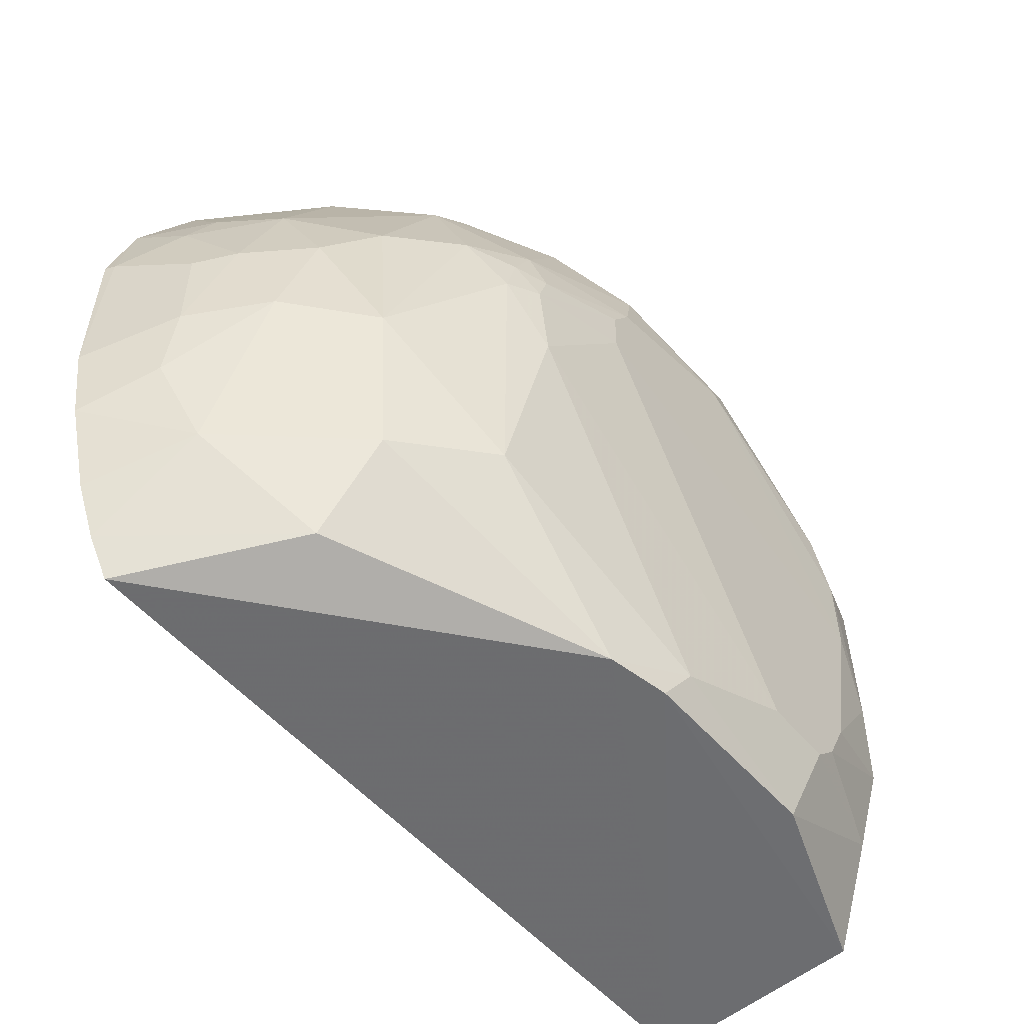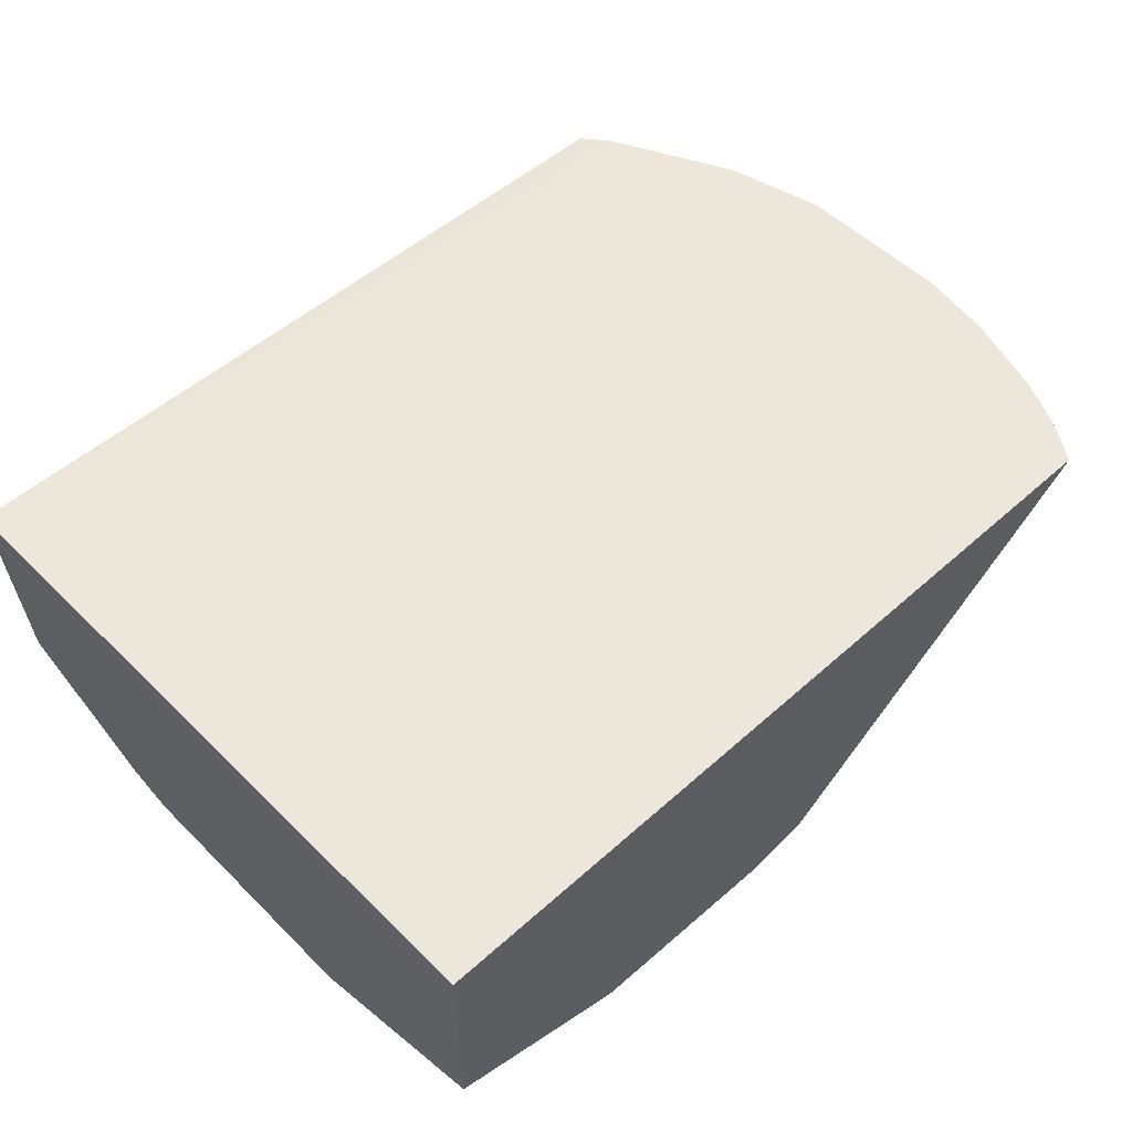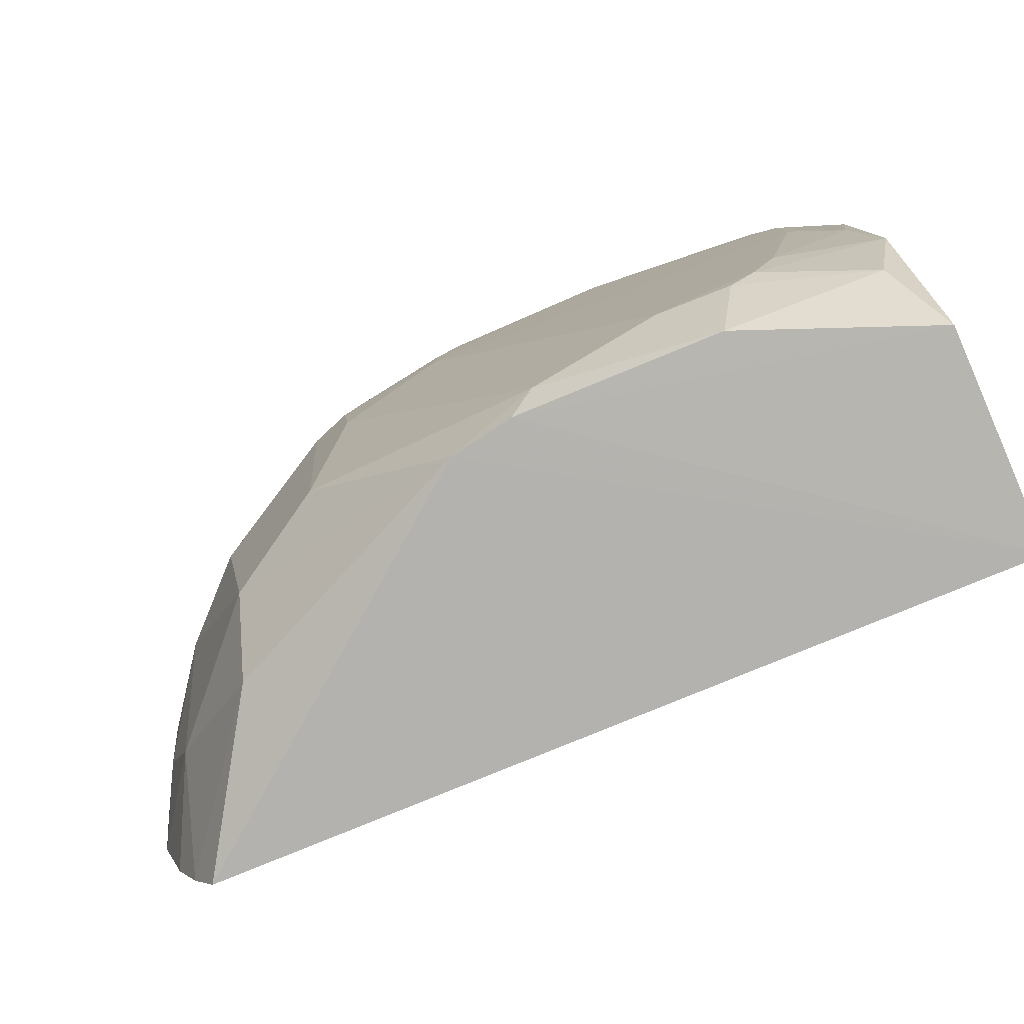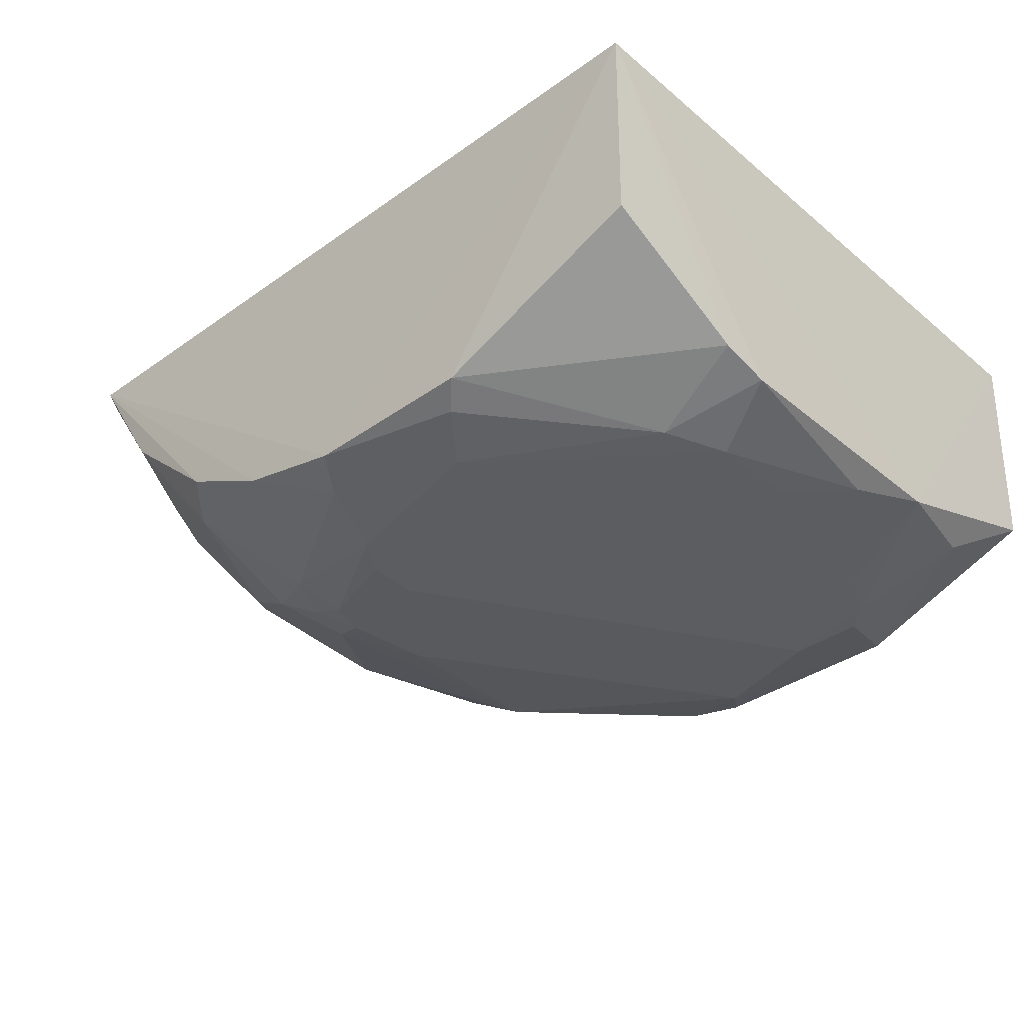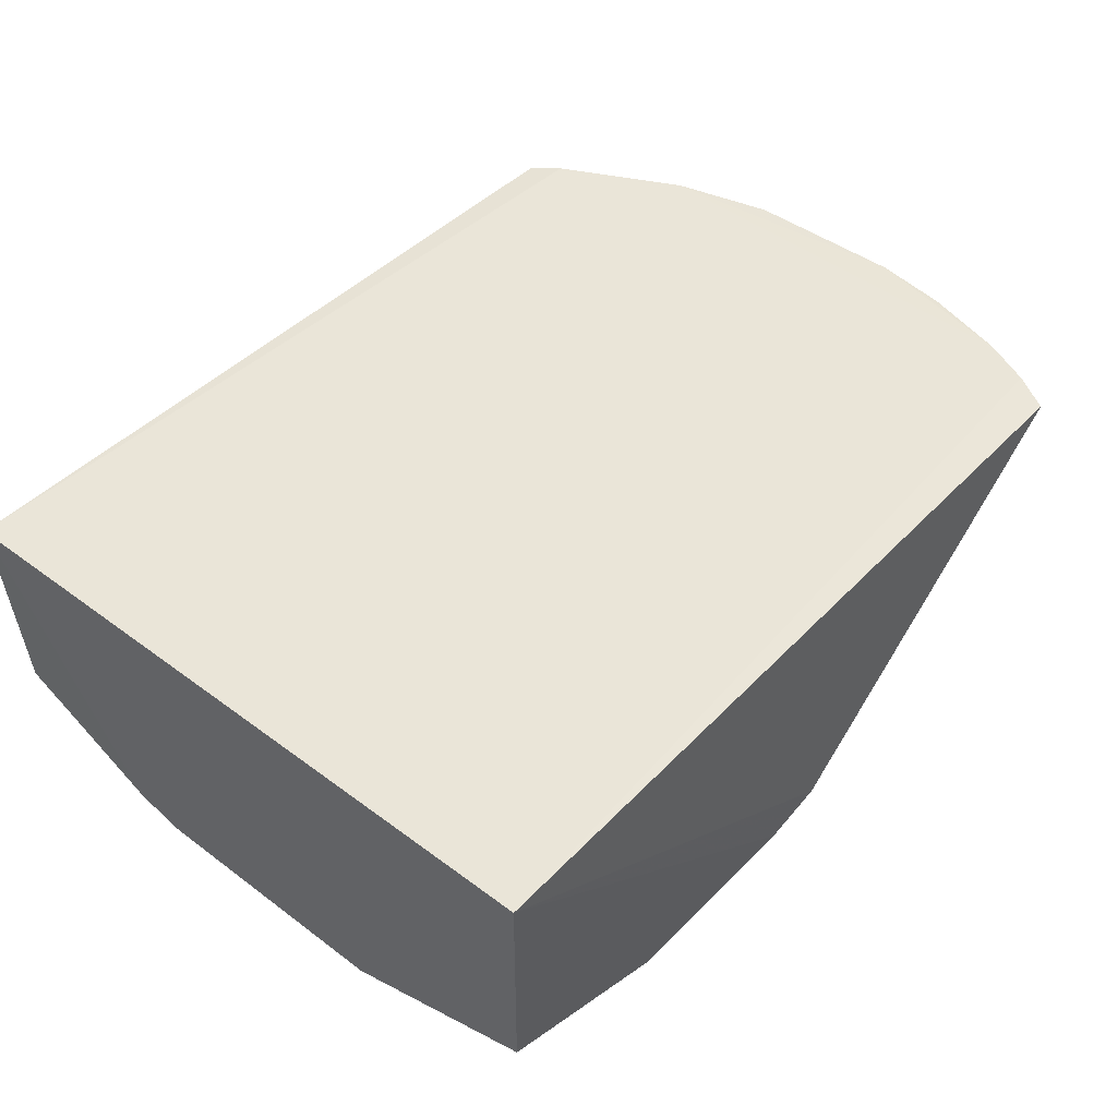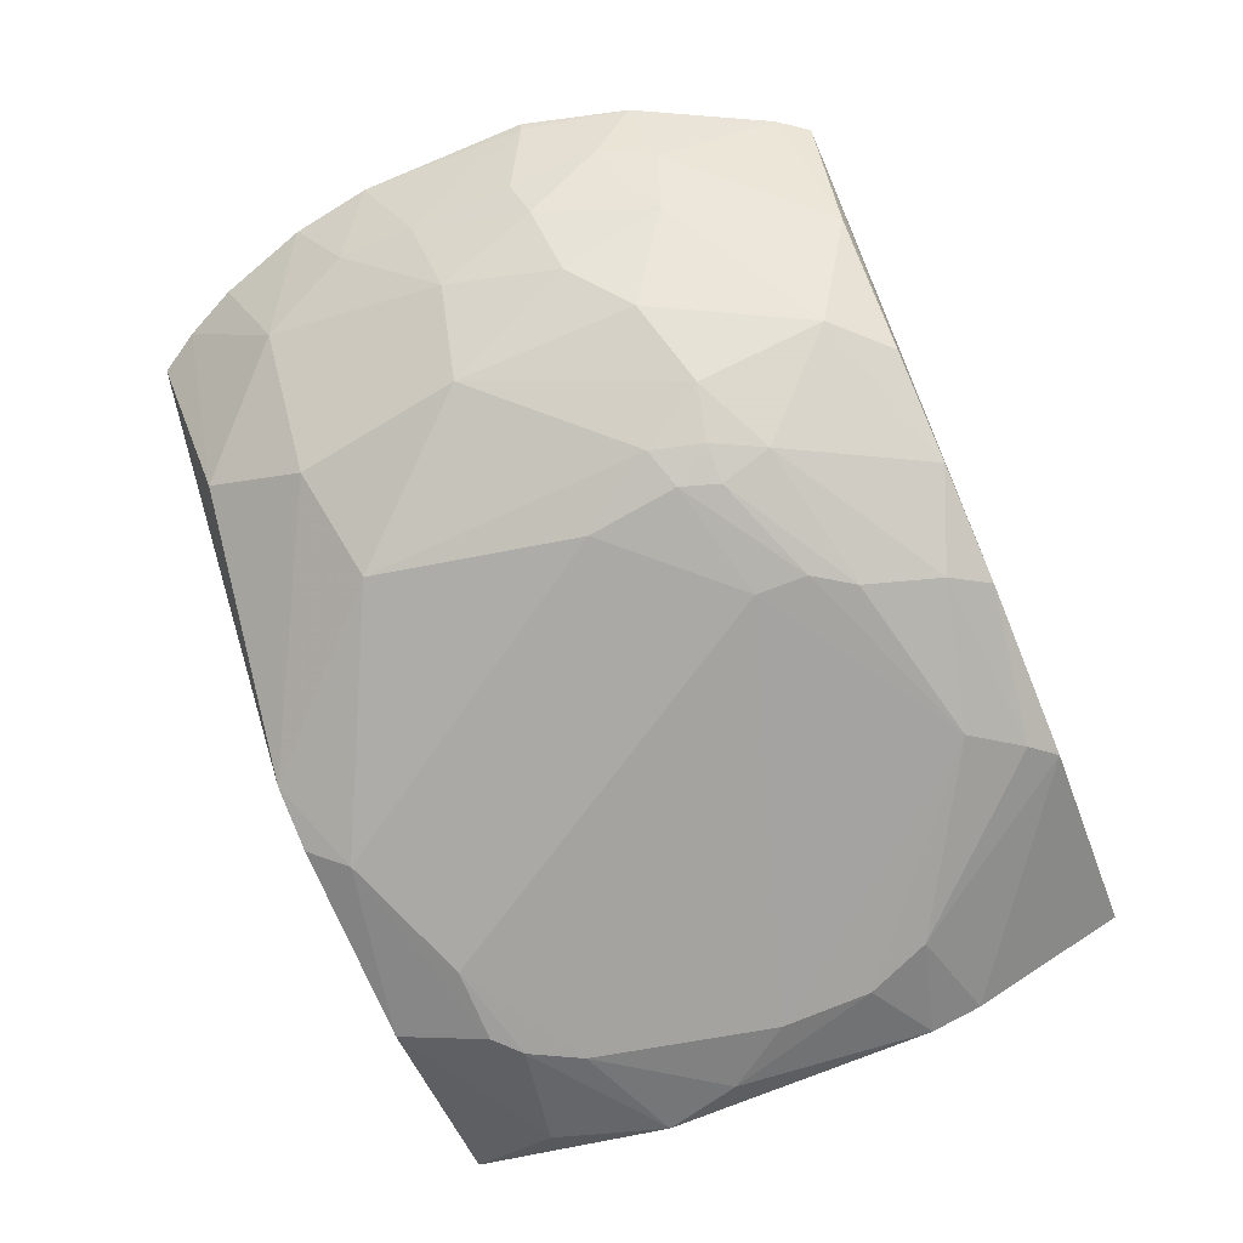
<metadata>
{"format":"obj","ext":"obj","renderer":"f3d","projection":"perspective","resolution":1024,"background":"white","views":[{"elev":-53.2,"azim":129.5,"up":"+Y"},{"elev":52.5,"azim":-43.4,"up":"+Z"},{"elev":-79.6,"azim":-157.9,"up":"+Y"},{"elev":-36.1,"azim":-137.3,"up":"+Z"},{"elev":45.2,"azim":-49.2,"up":"+Z"},{"elev":-73.1,"azim":112.4,"up":"+Z"}]}
</metadata>
<code>
v -0.02418 0.001202 0.01786
v 0.02217 -0.03402 0.01826
v 0.02068 -0.0006293 0.01815
v -0.02418 -0.03649 0.01786
v -0.0238 -0.025 0.001703
v 0.01955 0.000947 0.01804
v -0.002263 0.000784 0.001649
v 0.02086 -0.03616 0.01819
v -0.02388 -0.03619 0.005567
v -0.01194 0.000789 0.001717
v -0.02365 0.0006724 0.006493
v -0.02378 -0.01033 0.001691
v 0.001211 -0.03618 0.002369
v 0.01224 -0.00897 0.003126
v 0.01642 -0.02007 0.005128
v 0.01033 -0.01237 0.001666
v 0.01637 -0.01045 0.005851
v 0.00821 -0.006846 0.001712
v 0.01214 -0.002187 0.005847
v 0.01975 -0.007654 0.01065
v 0.02324 -0.009743 0.01482
v 0.02196 -0.0139 0.0113
v 0.02181 -0.006972 0.01415
v 0.02334 -0.01453 0.0134
v 0.02333 -0.02008 0.01337
v 0.0235 -0.03123 0.01824
v 0.02502 -0.02641 0.01815
v 0.02568 -0.02219 0.01816
v 0.02113 -0.02907 0.01278
v 0.02547 -0.01317 0.01755
v 0.02568 -0.01311 0.0181
v 0.02327 -0.02422 0.01416
v 0.02419 -0.00756 0.01817
v 0.01555 -0.03452 0.009322
v 0.01498 -0.02911 0.005858
v -0.0106 -0.0005539 0.0009694
v -0.00853 -0.003206 0.0001778
v -0.01833 -0.008888 0.0002665
v -0.0008751 -0.001261 0.0009525
v -0.02374 -0.007589 0.002371
v 0.01555 0.0005845 0.01142
v 0.009406 0.0006374 0.005914
v 0.003913 0.0006986 0.003145
v -0.00367 -0.03419 0.0009457
v -0.01078 -0.03131 0.0001913
v 0.00768 -0.01651 0.0008919
v -0.002267 -0.03618 0.001678
v -0.01345 -0.03612 0.001648
v 0.01912 -0.01321 0.007899
v 0.02051 -0.01928 0.00924
v 0.0006132 -0.005308 0.000209
v 0.002006 -0.007402 0.0001618
v 0.007607 -0.0096 0.0009547
v 0.002081 -0.01012 0.0001394
v -0.01982 -0.01724 0.0001562
v -0.01977 -0.01236 0.0001759
v -0.02247 -0.0208 0.0009442
v -0.01483 -0.03132 0.0002463
v -0.01624 -0.02997 0.0002042
v -0.01767 -0.02718 0.0001795
v -0.02229 -0.03116 0.002432
v 0.009594 -0.0277 0.002395
v 0.009588 -0.009583 0.001645
v 0.008285 -0.01165 0.0009325
f 1 2 3
f 1 4 2
f 5 4 1
f 6 1 3
f 6 7 1
f 8 2 4
f 9 4 5
f 10 11 1
f 10 1 7
f 12 5 1
f 13 8 4
f 14 15 16
f 14 17 15
f 14 18 19
f 14 19 17
f 20 17 19
f 20 21 22
f 20 23 21
f 24 25 22
f 24 22 21
f 26 27 28
f 26 29 27
f 26 2 29
f 30 28 25
f 30 31 28
f 30 25 24
f 30 24 21
f 32 28 27
f 32 25 28
f 32 27 29
f 33 28 31
f 33 26 28
f 33 3 2
f 33 2 26
f 33 30 21
f 33 31 30
f 33 21 23
f 33 23 3
f 34 35 29
f 34 13 35
f 34 8 13
f 34 29 2
f 34 2 8
f 36 10 7
f 36 37 38
f 36 38 10
f 36 39 37
f 36 7 39
f 40 12 1
f 40 1 11
f 40 11 10
f 40 10 38
f 40 38 12
f 41 42 6
f 41 19 42
f 41 20 19
f 41 6 3
f 41 3 23
f 41 23 20
f 43 7 6
f 43 6 42
f 43 39 7
f 43 18 39
f 43 42 19
f 43 19 18
f 44 45 46
f 47 9 48
f 47 44 13
f 47 48 44
f 47 13 4
f 47 4 9
f 49 15 17
f 49 20 22
f 49 17 20
f 50 22 25
f 50 25 32
f 50 32 29
f 50 29 35
f 50 35 15
f 50 49 22
f 50 15 49
f 51 52 37
f 51 37 39
f 51 39 18
f 51 53 52
f 51 18 53
f 54 55 37
f 54 37 52
f 54 46 45
f 56 38 37
f 56 37 55
f 56 12 38
f 57 5 12
f 57 56 55
f 57 12 56
f 58 59 45
f 58 44 48
f 58 45 44
f 60 45 59
f 60 54 45
f 60 55 54
f 60 57 55
f 60 59 5
f 60 5 57
f 61 9 5
f 61 5 59
f 61 48 9
f 61 58 48
f 61 59 58
f 62 35 13
f 62 44 46
f 62 13 44
f 62 15 35
f 62 46 16
f 62 16 15
f 63 53 18
f 63 14 16
f 63 18 14
f 64 16 46
f 64 46 54
f 64 54 52
f 64 52 53
f 64 63 16
f 64 53 63

</code>
